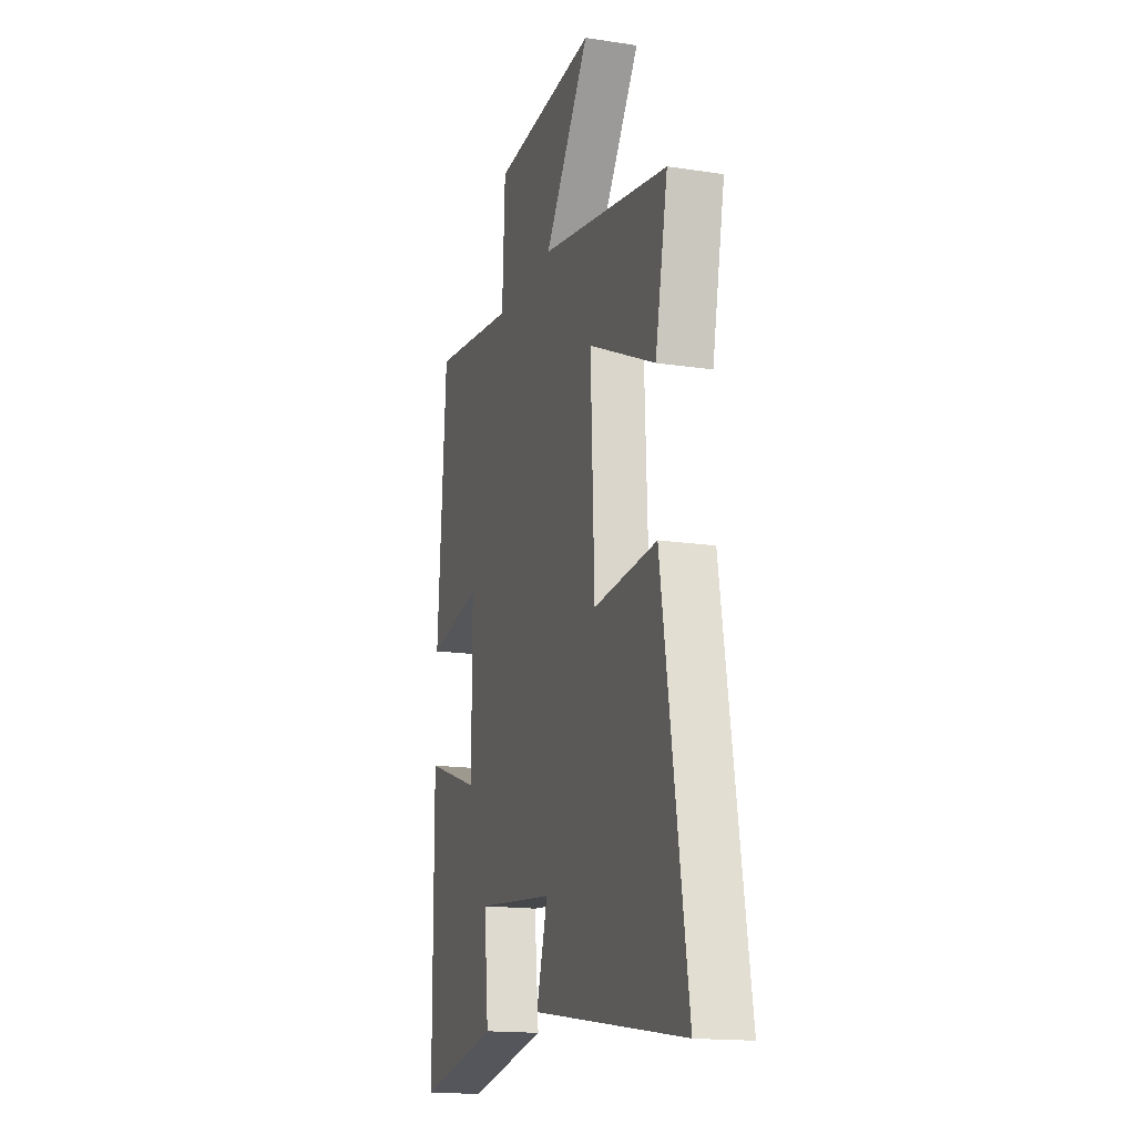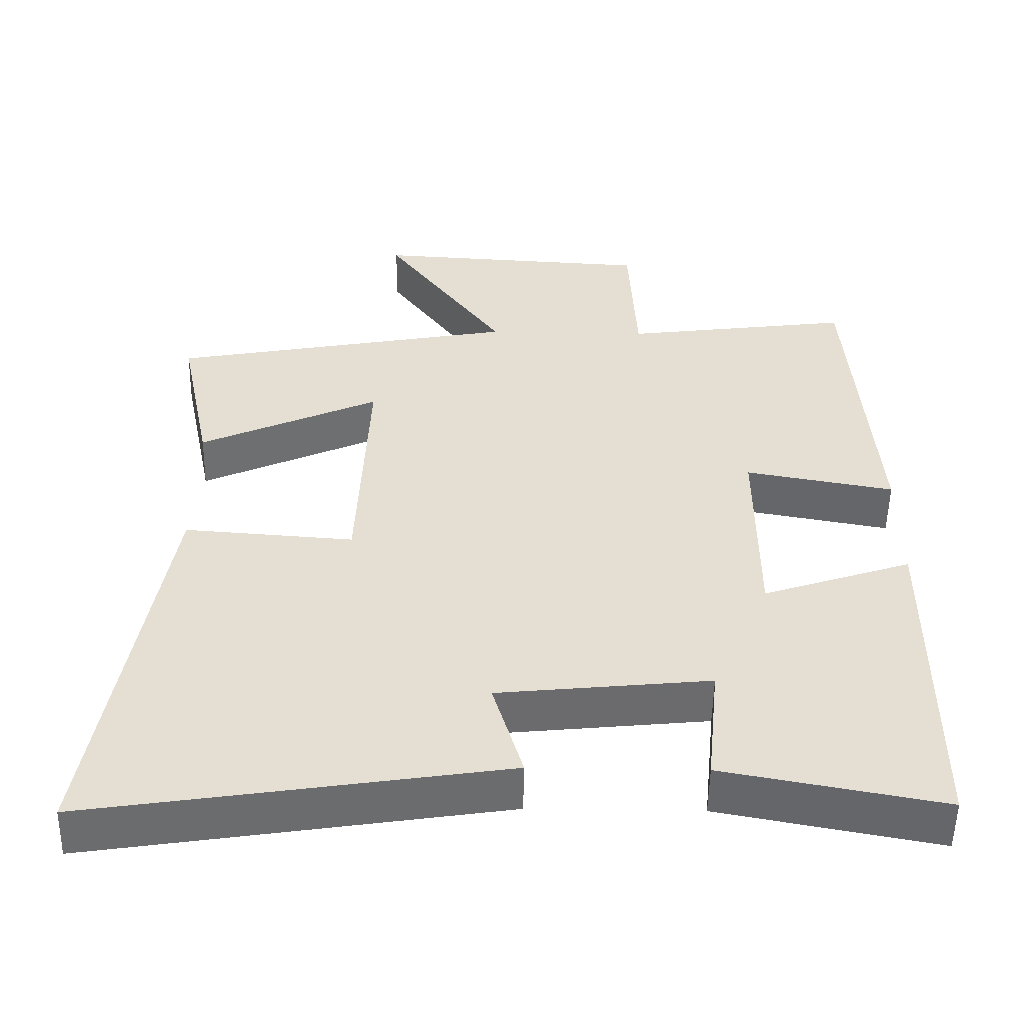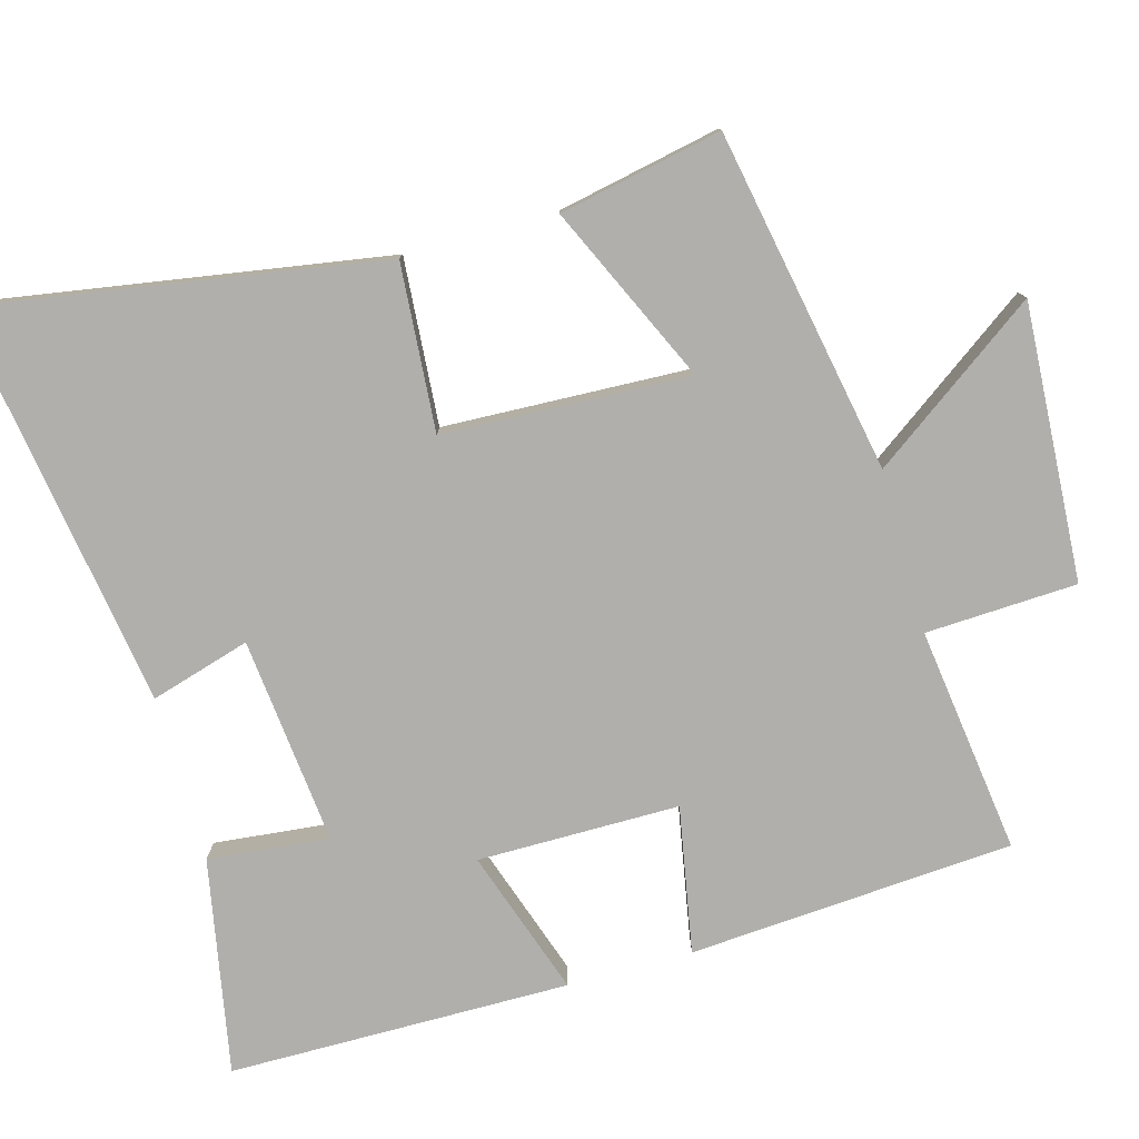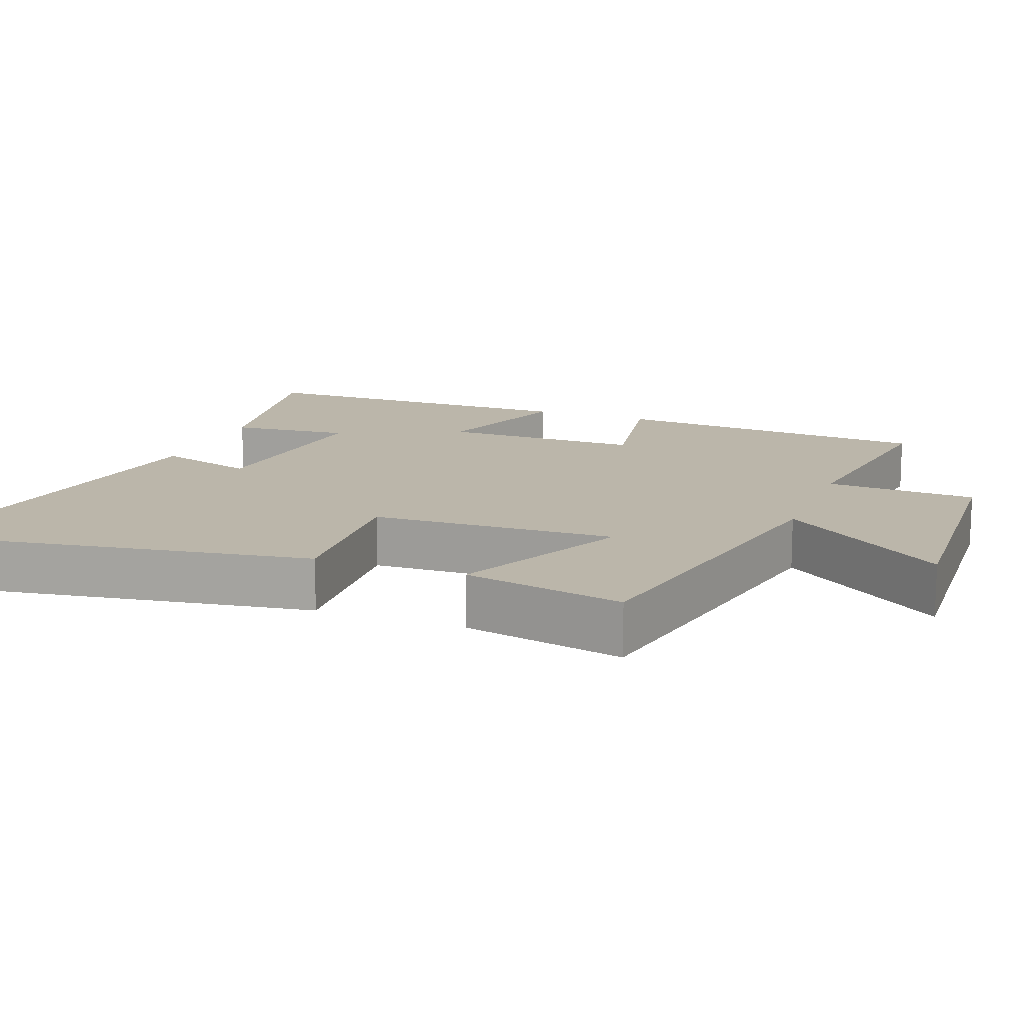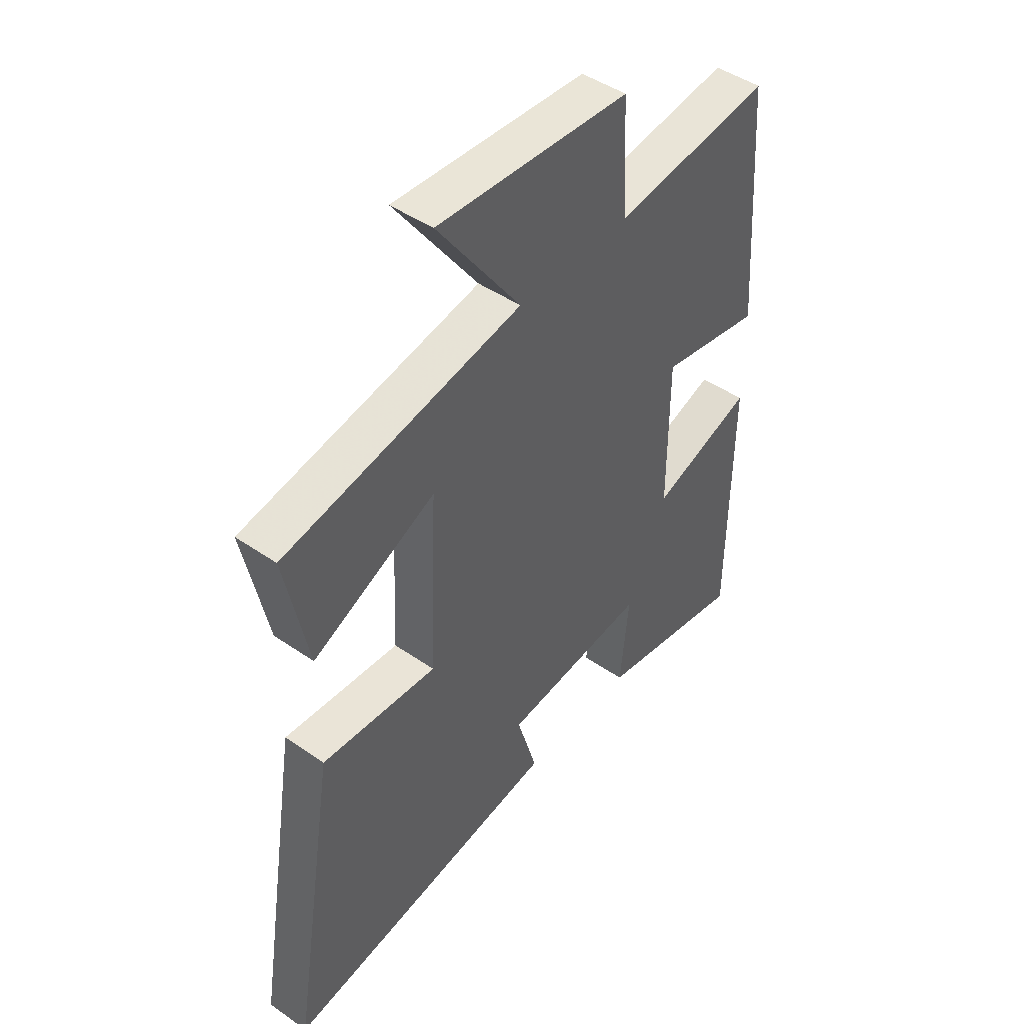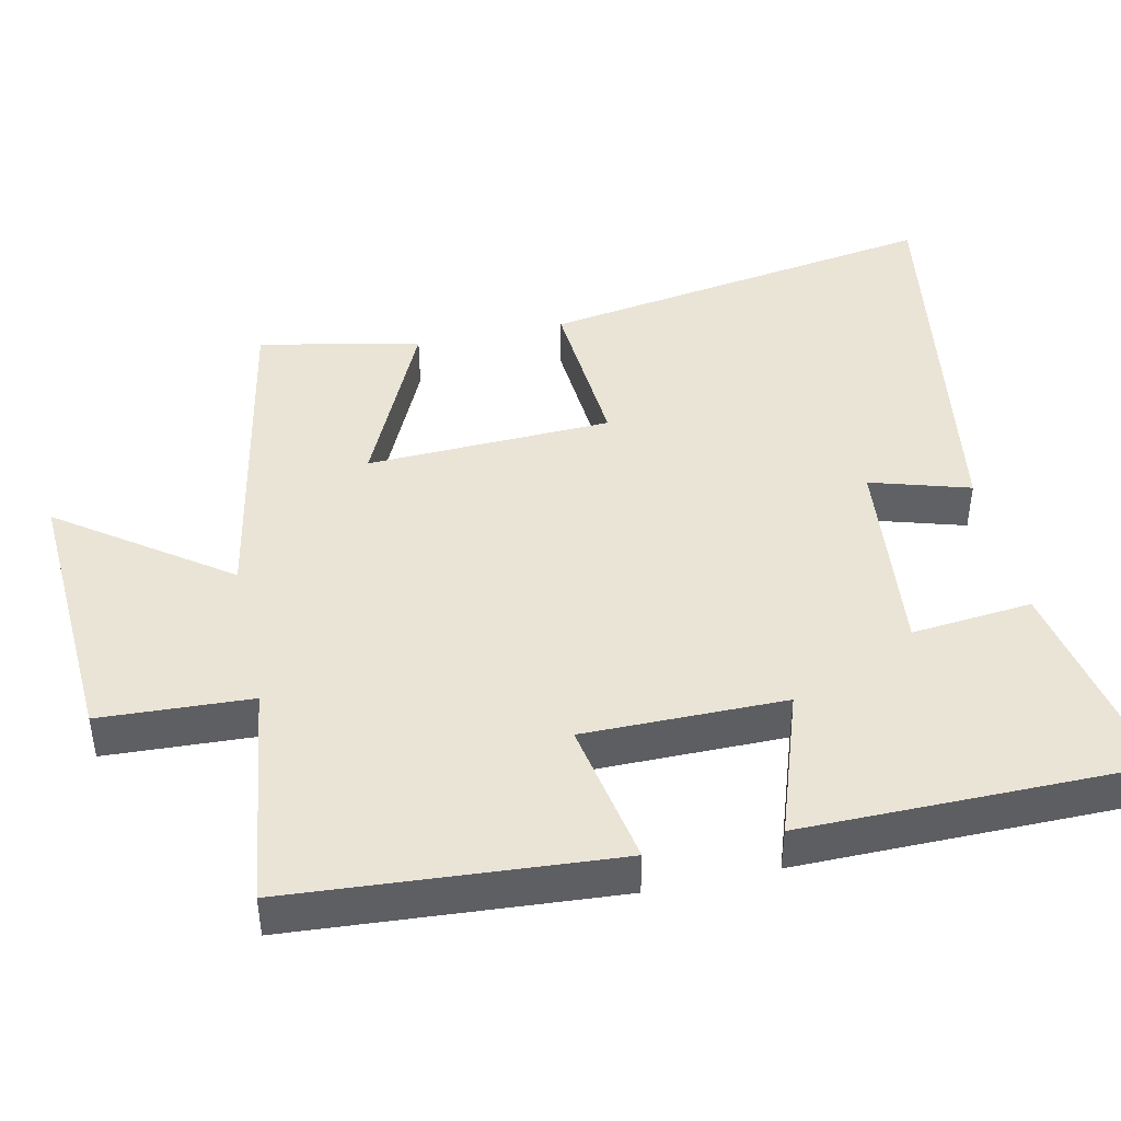
<metadata>
{"format":"obj","ext":"obj","renderer":"f3d","projection":"perspective","resolution":1024,"background":"white","views":[{"elev":-16.4,"azim":-107.2,"up":"+Z"},{"elev":-53.2,"azim":-1.0,"up":"+Z"},{"elev":-78.3,"azim":-74.5,"up":"+Y"},{"elev":14.1,"azim":-68.9,"up":"+Y"},{"elev":45.9,"azim":-51.5,"up":"+Z"},{"elev":43.7,"azim":77.8,"up":"+Y"}]}
</metadata>
<code>
v 0.497 0.07 -0.556
v 0.199 0.07 -0.5
v 0.216 0.07 -0.332
v -0.072 0.07 -0.362
v -0.031 0.07 -0.5
v -0.591 0.07 -0.588
v -0.5 0.07 -0.027
v -0.269 0.07 -0.044
v -0.255 0.07 0.298
v -0.5 0.07 0.185
v -0.546 0.07 0.41
v -0.072 0.07 0.5
v -0.238 0.07 0.732
v 0.144 0.07 0.71
v 0.154 0.07 0.5
v 0.468 0.07 0.542
v 0.5 0.07 0.092
v 0.297 0.07 0.129
v 0.297 0.07 -0.151
v 0.5 0.07 -0.082
v 0.497 0 -0.556
v 0.199 0 -0.5
v 0.216 0 -0.332
v -0.072 0 -0.362
v -0.031 0 -0.5
v -0.591 0 -0.588
v -0.5 0 -0.027
v -0.269 0 -0.044
v -0.255 0 0.298
v -0.5 0 0.185
v -0.546 0 0.41
v -0.072 0 0.5
v -0.238 0 0.732
v 0.144 0 0.71
v 0.154 0 0.5
v 0.468 0 0.542
v 0.5 0 0.092
v 0.297 0 0.129
v 0.297 0 -0.151
v 0.5 0 -0.082
f 1 2 3
f 20 1 3
f 19 20 3
f 18 19 3 4
f 15 16 17 18
f 15 18 4
f 12 13 14 15
f 11 12 15
f 10 11 15
f 9 10 15
f 8 9 15 4
f 6 7 8
f 5 6 8
f 4 5 8
f 23 22 21
f 23 21 40
f 23 40 39
f 24 23 39 38
f 38 37 36 35
f 24 38 35
f 35 34 33 32
f 35 32 31
f 35 31 30
f 35 30 29
f 24 35 29 28
f 28 27 26
f 28 26 25
f 28 25 24
f 1 21 22 2
f 2 22 23 3
f 3 23 24 4
f 4 24 25 5
f 5 25 26 6
f 6 26 27 7
f 7 27 28 8
f 8 28 29 9
f 9 29 30 10
f 10 30 31 11
f 11 31 32 12
f 12 32 33 13
f 13 33 34 14
f 14 34 35 15
f 15 35 36 16
f 16 36 37 17
f 17 37 38 18
f 18 38 39 19
f 19 39 40 20
f 20 40 21 1

</code>
